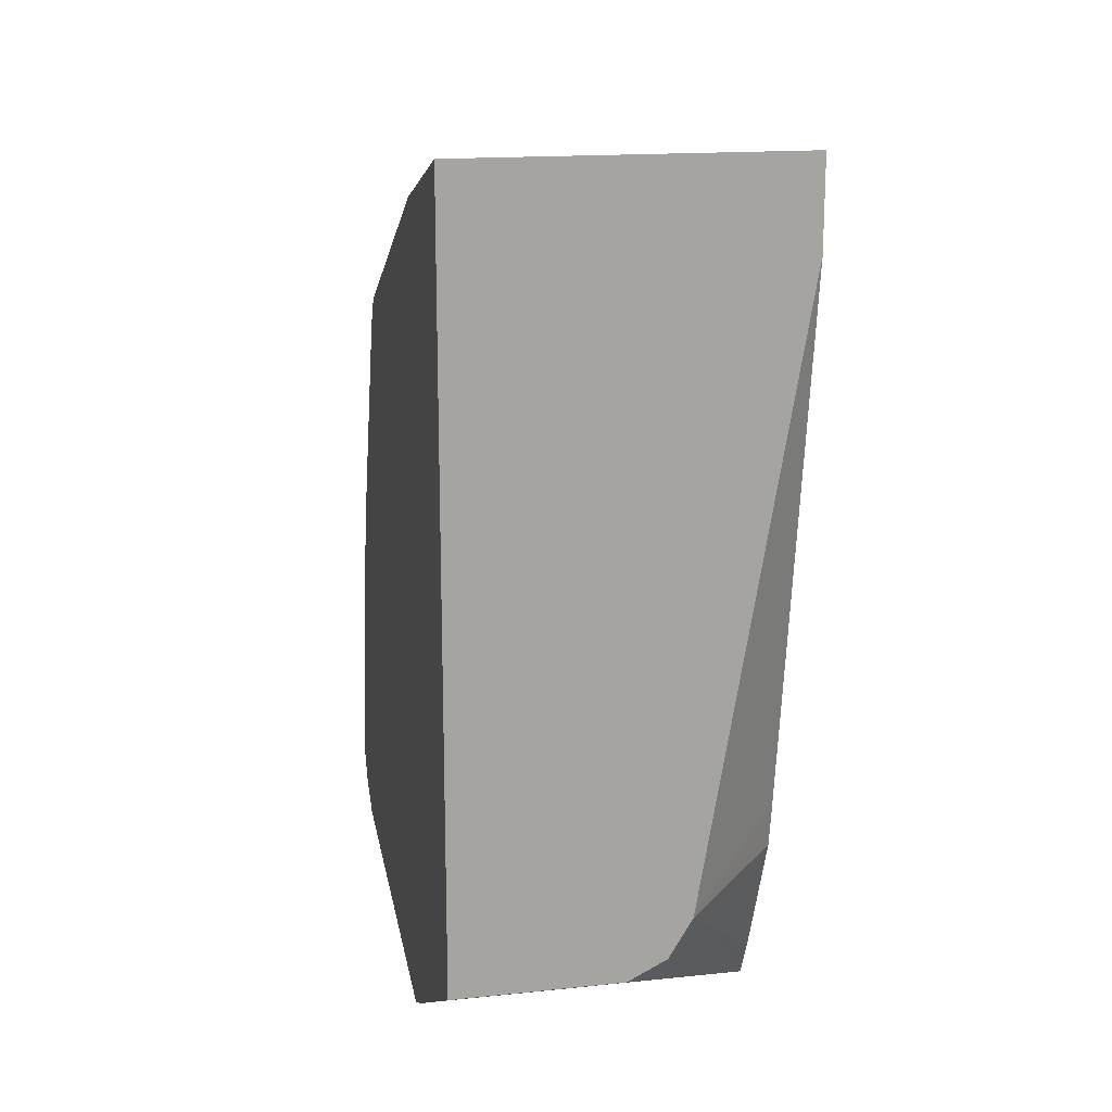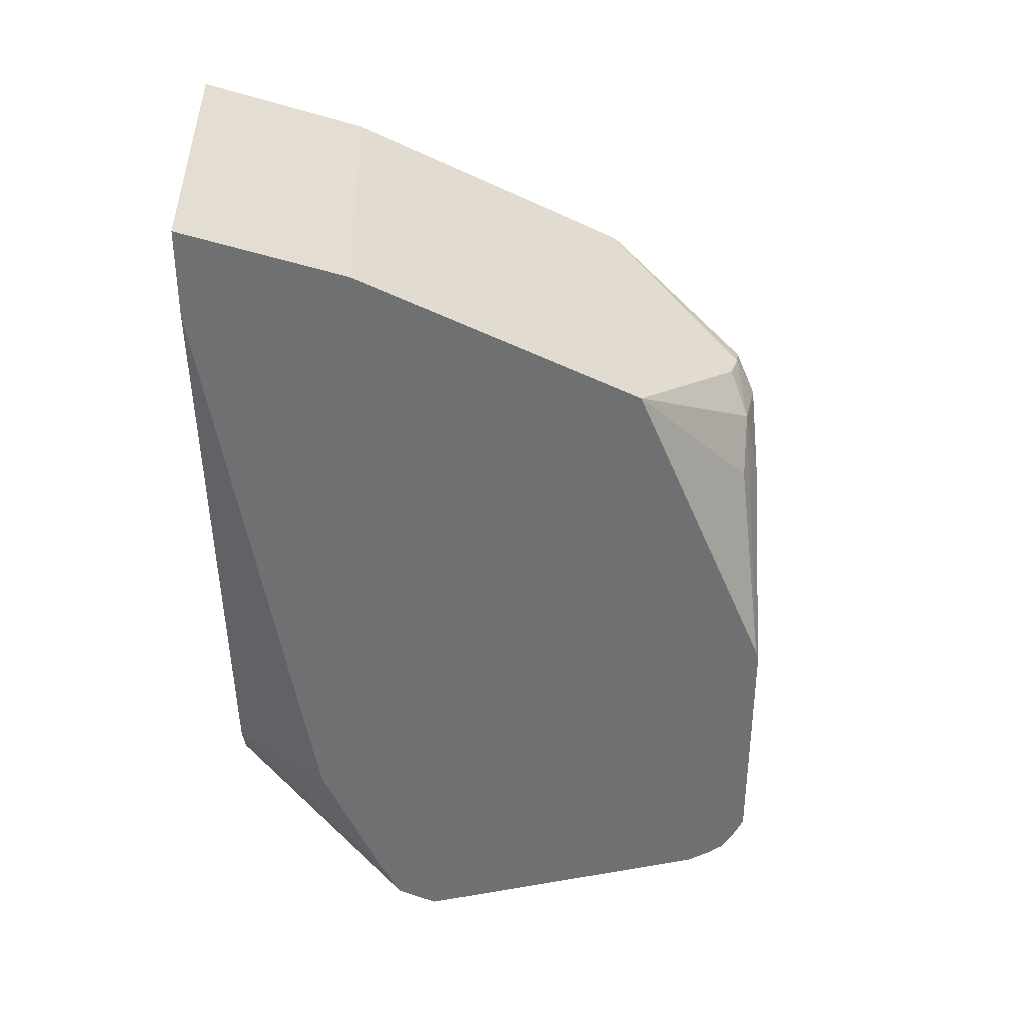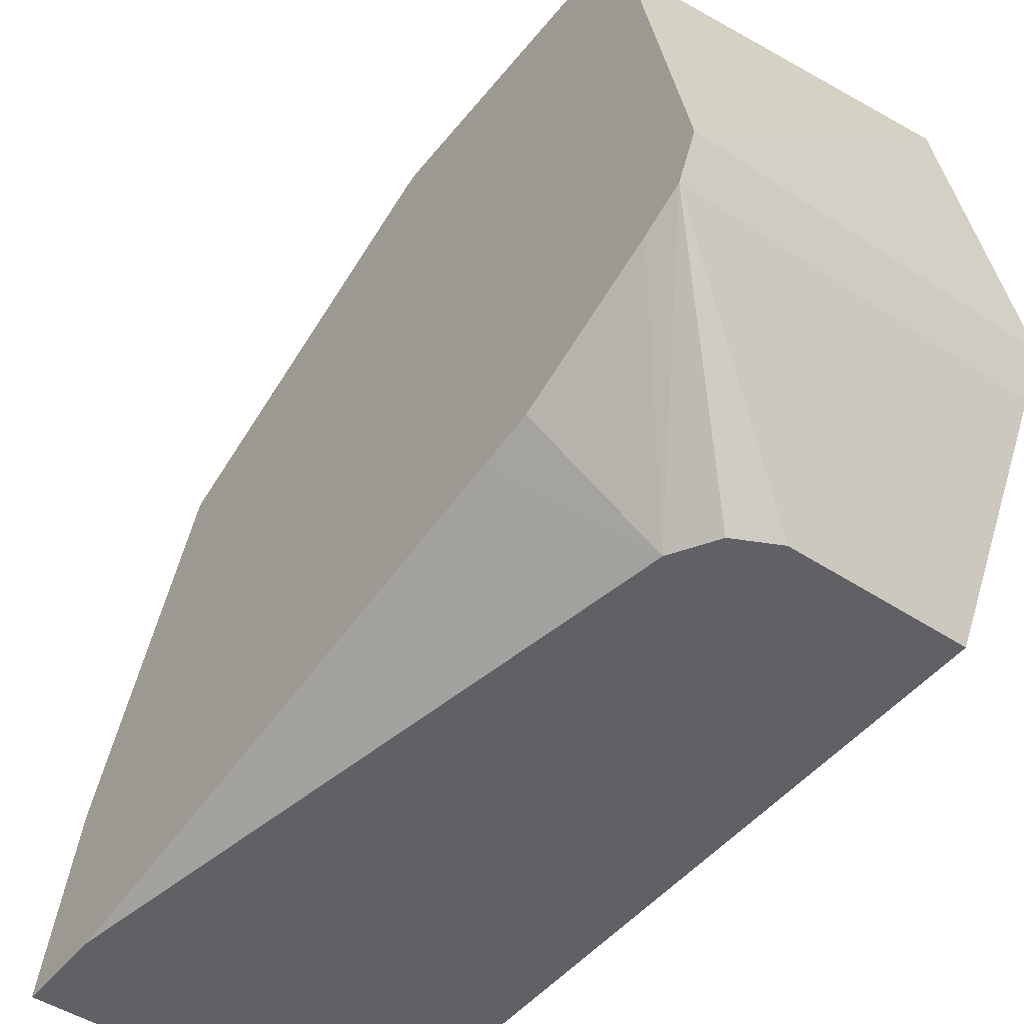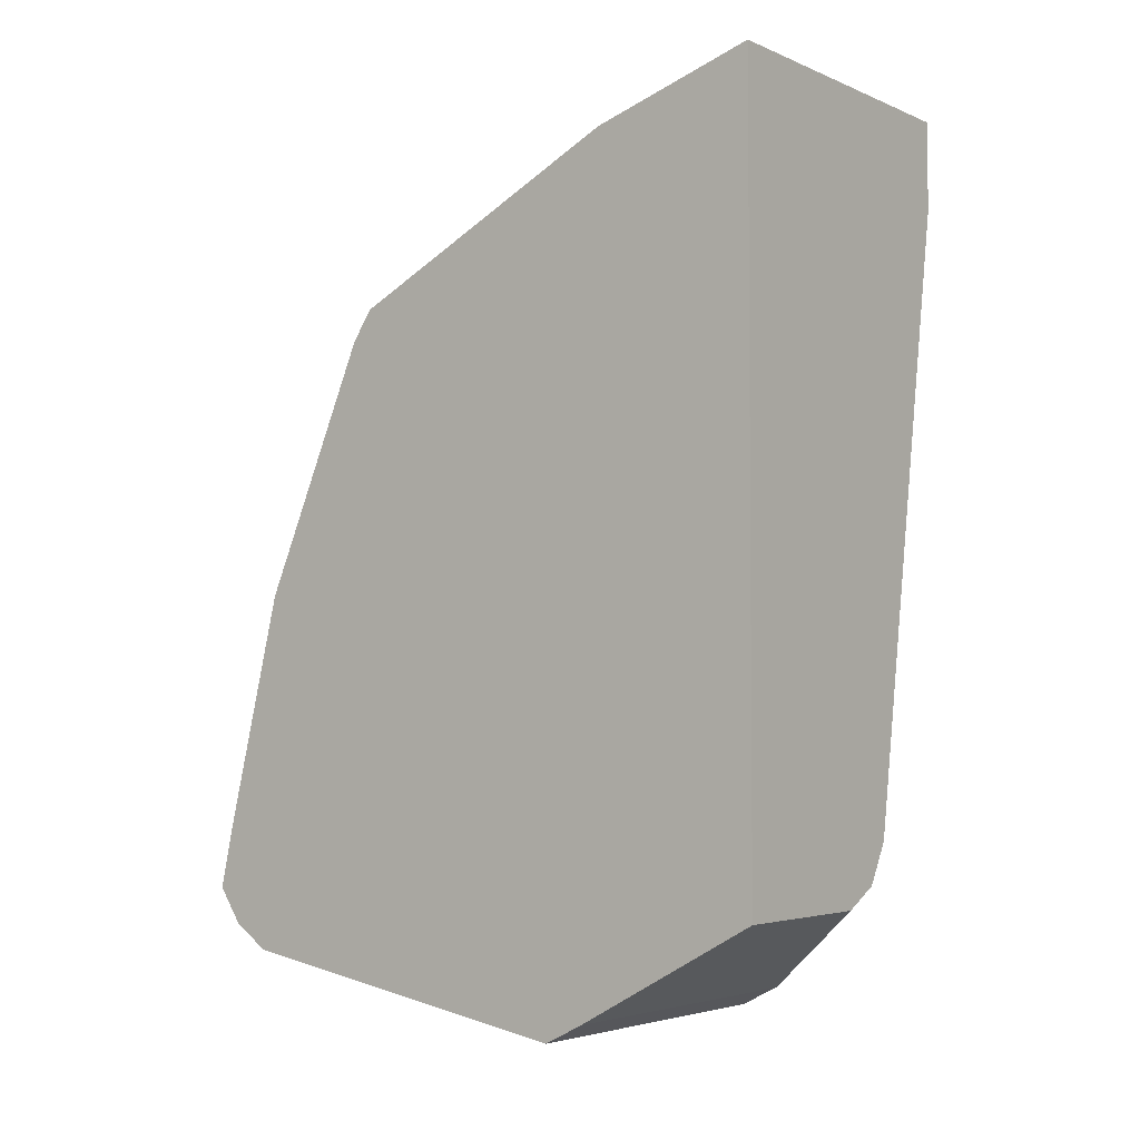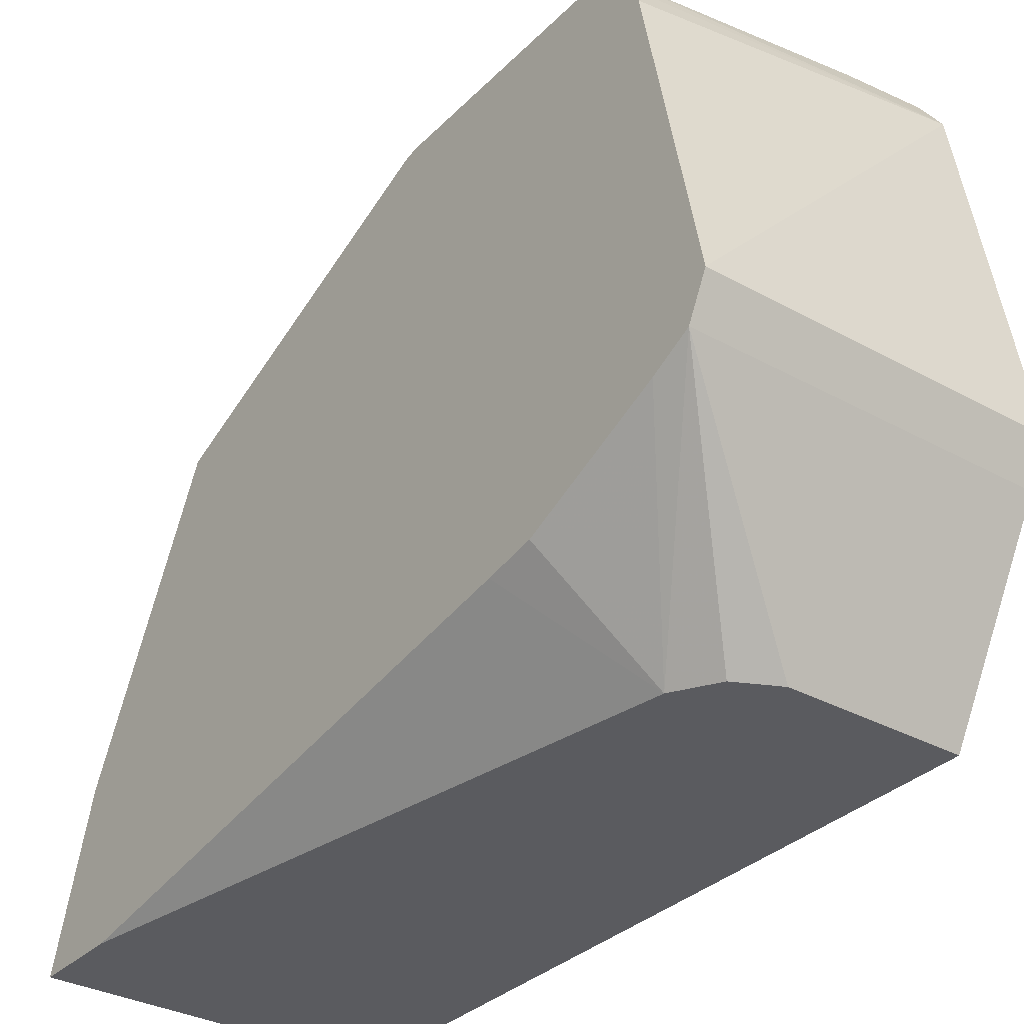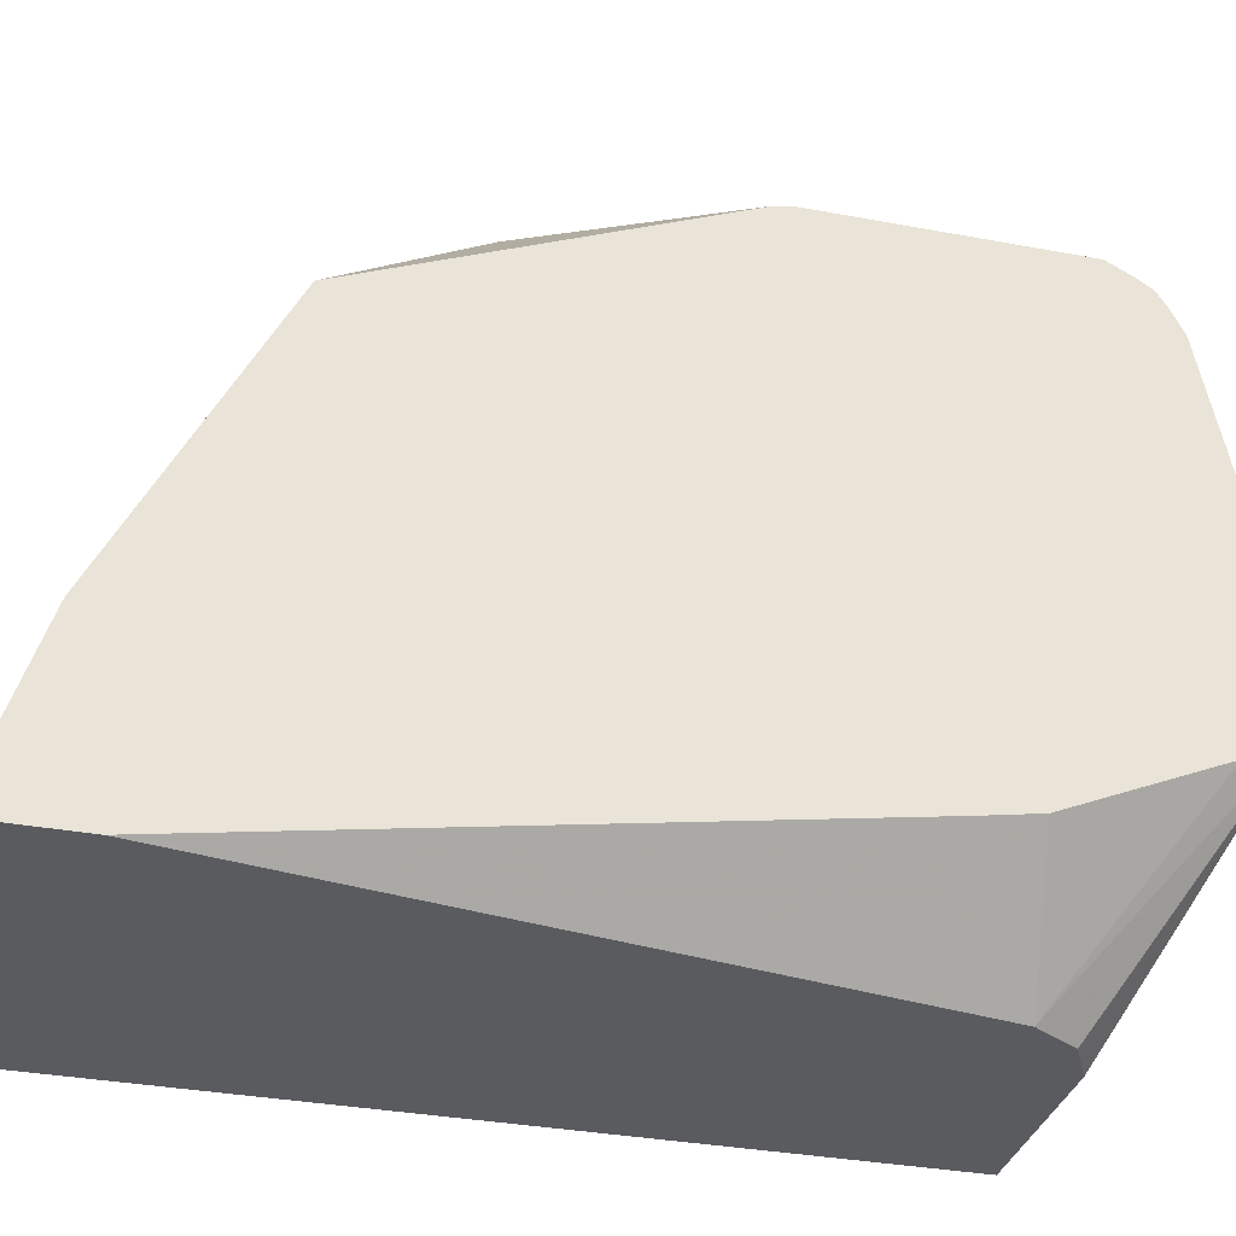
<metadata>
{"format":"obj","ext":"obj","renderer":"f3d","projection":"perspective","resolution":1024,"background":"white","views":[{"elev":16.7,"azim":168.2,"up":"+Y"},{"elev":35.4,"azim":-91.9,"up":"+Y"},{"elev":-47.4,"azim":-36.6,"up":"+Z"},{"elev":-3.7,"azim":126.6,"up":"+Y"},{"elev":-33.4,"azim":-37.1,"up":"+Z"},{"elev":-33.5,"azim":-104.4,"up":"+Z"}]}
</metadata>
<code>
v -0.003034 -0.2455 0.8704
v -0.1098 -0.2462 0.8521
v -0.02841 -0.2556 0.8615
v -0.003034 -0.2492 0.868
v -0.003034 -0.2252 0.8659
v -0.02841 -0.1042 0.8473
v -0.03788 -0.1136 0.8521
v -0.0568 -0.09469 0.8521
v -0.02841 -0.2178 0.8663
v -0.1098 -0.2538 0.8483
v -0.1098 -0.1704 0.8521
v -0.1073 -0.2588 0.8458
v -0.003034 -0.2645 0.8515
v -0.003034 -0.262 0.8551
v -0.003034 -0.2569 0.8628
v -0.003034 -0.1525 0.8481
v -0.003034 -0.07259 0.8142
v -0.04735 -0.08522 0.8473
v -0.003034 -0.1495 0.847
v -0.0568 -0.08206 0.8458
v -0.07573 -0.09233 0.8473
v -0.07573 -0.1136 0.8521
v -0.1098 -0.2583 0.8453
v -0.1098 -0.1661 0.8511
v -0.1098 -0.2613 0.8408
v -0.1098 -0.2651 0.8331
v -0.1098 -0.284 0.7385
v -0.003034 -0.284 0.7385
v -0.003034 -0.06312 0.8079
v -0.06626 -0.08049 0.8426
v -0.1098 -0.02398 0.7296
v -0.1098 -0.06312 0.8079
v -0.08836 -0.1073 0.8458
v -0.1098 -0.2777 0.7259
v -0.003034 -0.2787 0.7279
v -0.003034 -0.02525 0.7322
v -0.003034 -0.01895 0.7196
v -0.1098 -0.01895 0.7196
v -0.003034 -0.2777 0.7259
v -0.1098 -0.2651 0.7196
v -0.077 -0.2272 0.6684
v -0.06942 -0.2398 0.6684
v -0.0568 -0.2462 0.6684
v -0.003034 -0.002847 0.6684
v -0.1098 -0.002847 0.6684
v -0.003034 -0.2462 0.6684
v -0.1098 -0.2206 0.7001
v -0.1098 -0.2052 0.6974
v -0.1098 -0.03125 0.6684
f 17 29 18
f 18 29 20
f 20 32 30
f 20 29 31
f 20 31 32
f 13 27 28
f 21 33 24
f 20 30 21
f 13 26 27
f 10 23 12
f 12 23 25
f 12 25 13
f 11 22 24
f 9 22 11
f 8 22 9
f 8 21 22
f 8 20 21
f 8 18 20
f 21 24 22
f 6 19 17
f 13 25 26
f 21 30 32
f 34 42 43
f 24 33 32
f 6 16 19
f 41 43 42
f 41 46 43
f 41 44 46
f 41 45 44
f 41 49 45
f 41 48 49
f 41 47 48
f 40 47 41
f 37 45 38
f 37 44 45
f 34 46 39
f 34 43 46
f 34 41 42
f 34 40 41
f 34 39 35
f 31 37 38
f 31 36 37
f 29 36 31
f 27 35 28
f 27 34 35
f 21 32 33
f 6 8 7
f 2 34 27
f 6 17 18
f 1 7 8
f 1 6 7
f 1 5 6
f 1 16 5
f 1 19 16
f 1 17 19
f 1 29 17
f 1 36 29
f 1 37 36
f 1 8 9
f 1 44 37
f 1 35 39
f 1 28 35
f 1 13 28
f 1 14 13
f 1 15 14
f 1 4 15
f 1 3 4
f 1 2 3
f 6 18 8
f 1 39 46
f 1 9 2
f 1 46 44
f 2 9 11
f 5 16 6
f 2 10 3
f 3 15 4
f 3 14 15
f 3 13 14
f 3 12 13
f 2 23 10
f 2 25 23
f 2 26 25
f 2 27 26
f 3 10 12
f 2 40 34
f 2 47 40
f 2 48 47
f 2 49 48
f 2 45 49
f 2 38 45
f 2 31 38
f 2 32 31
f 2 24 32
f 2 11 24

</code>
